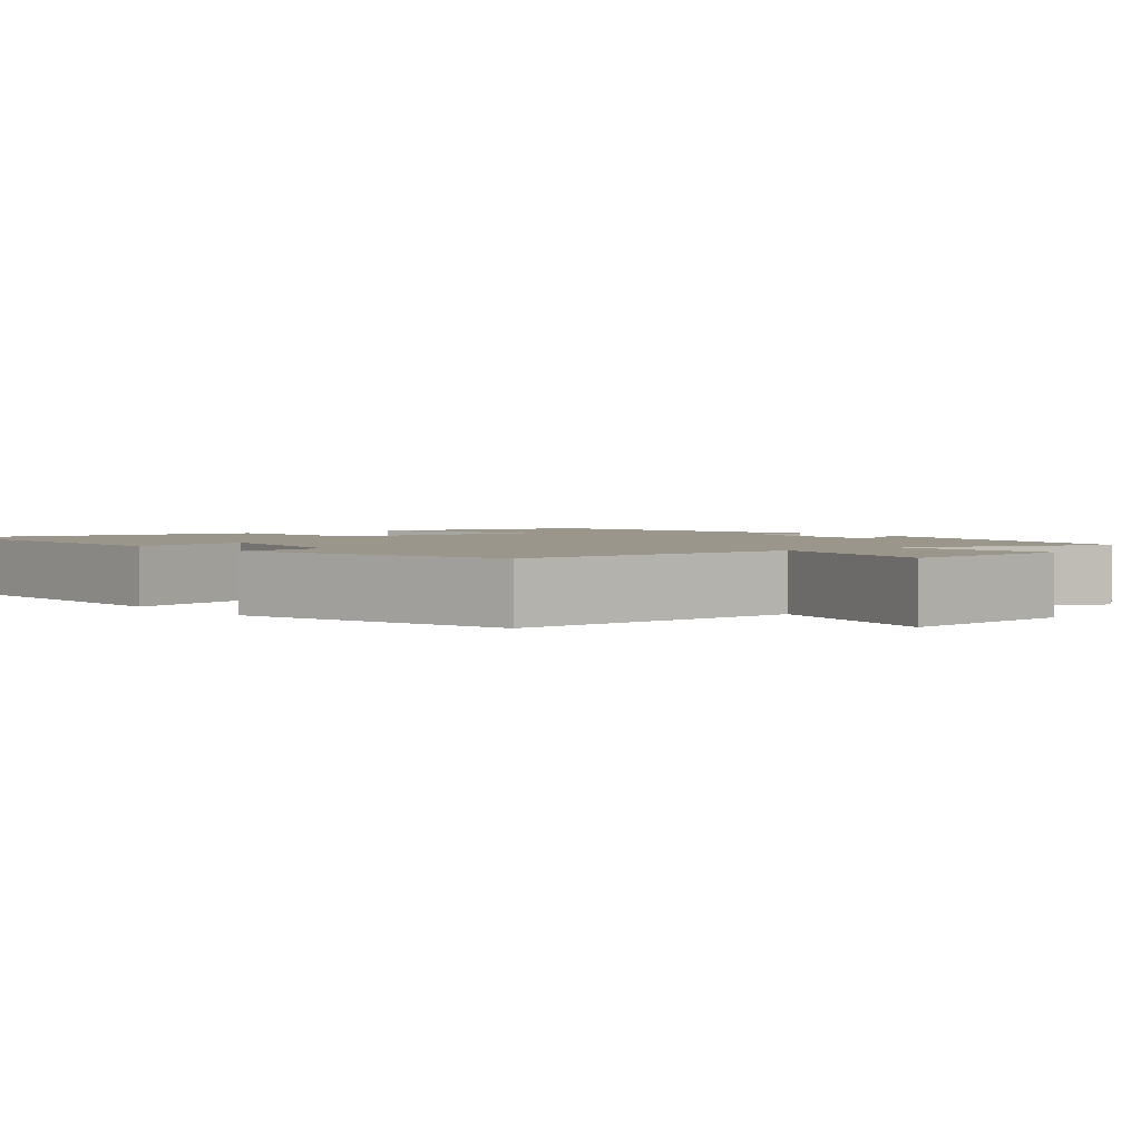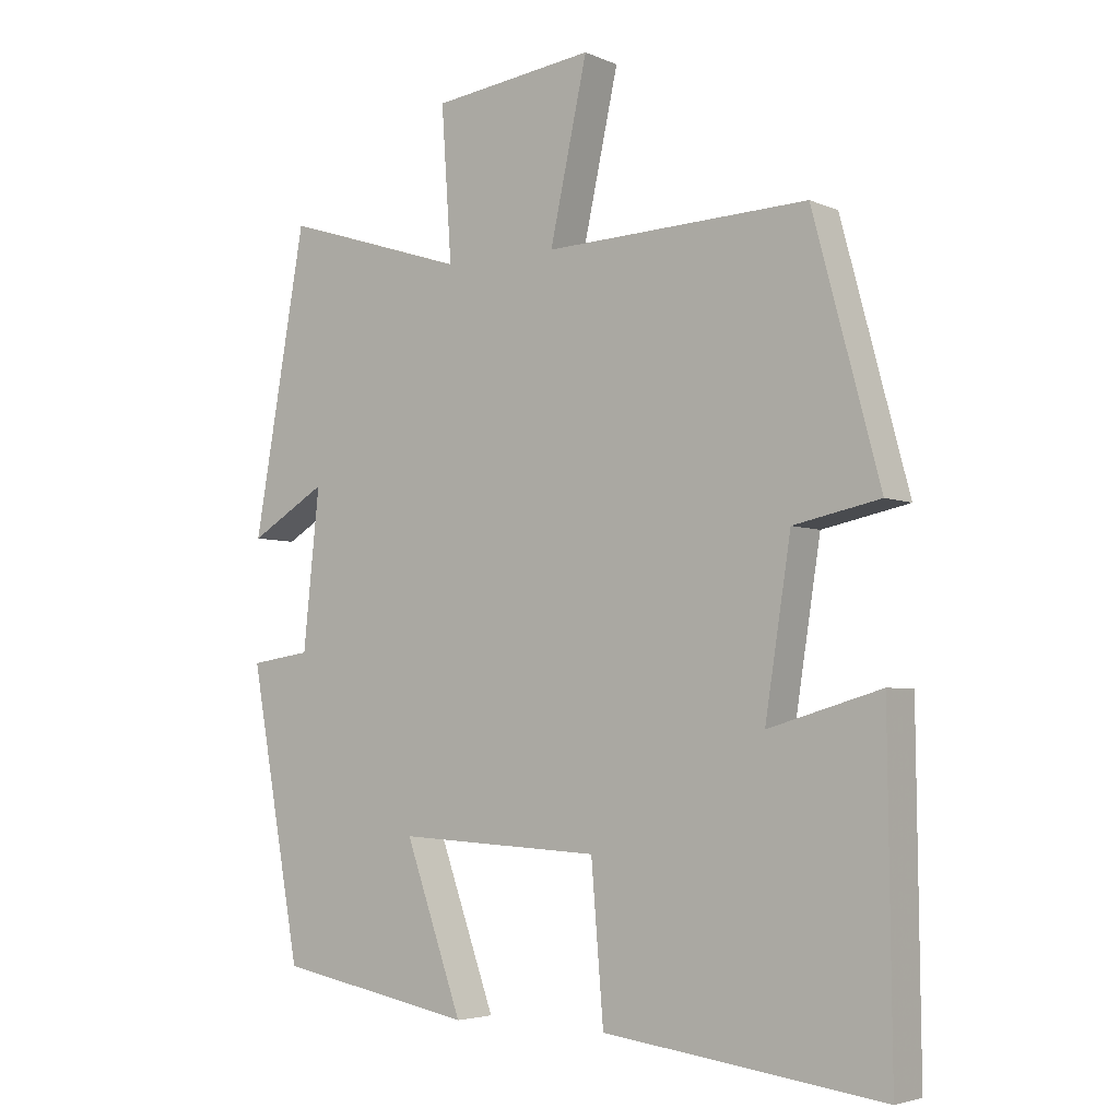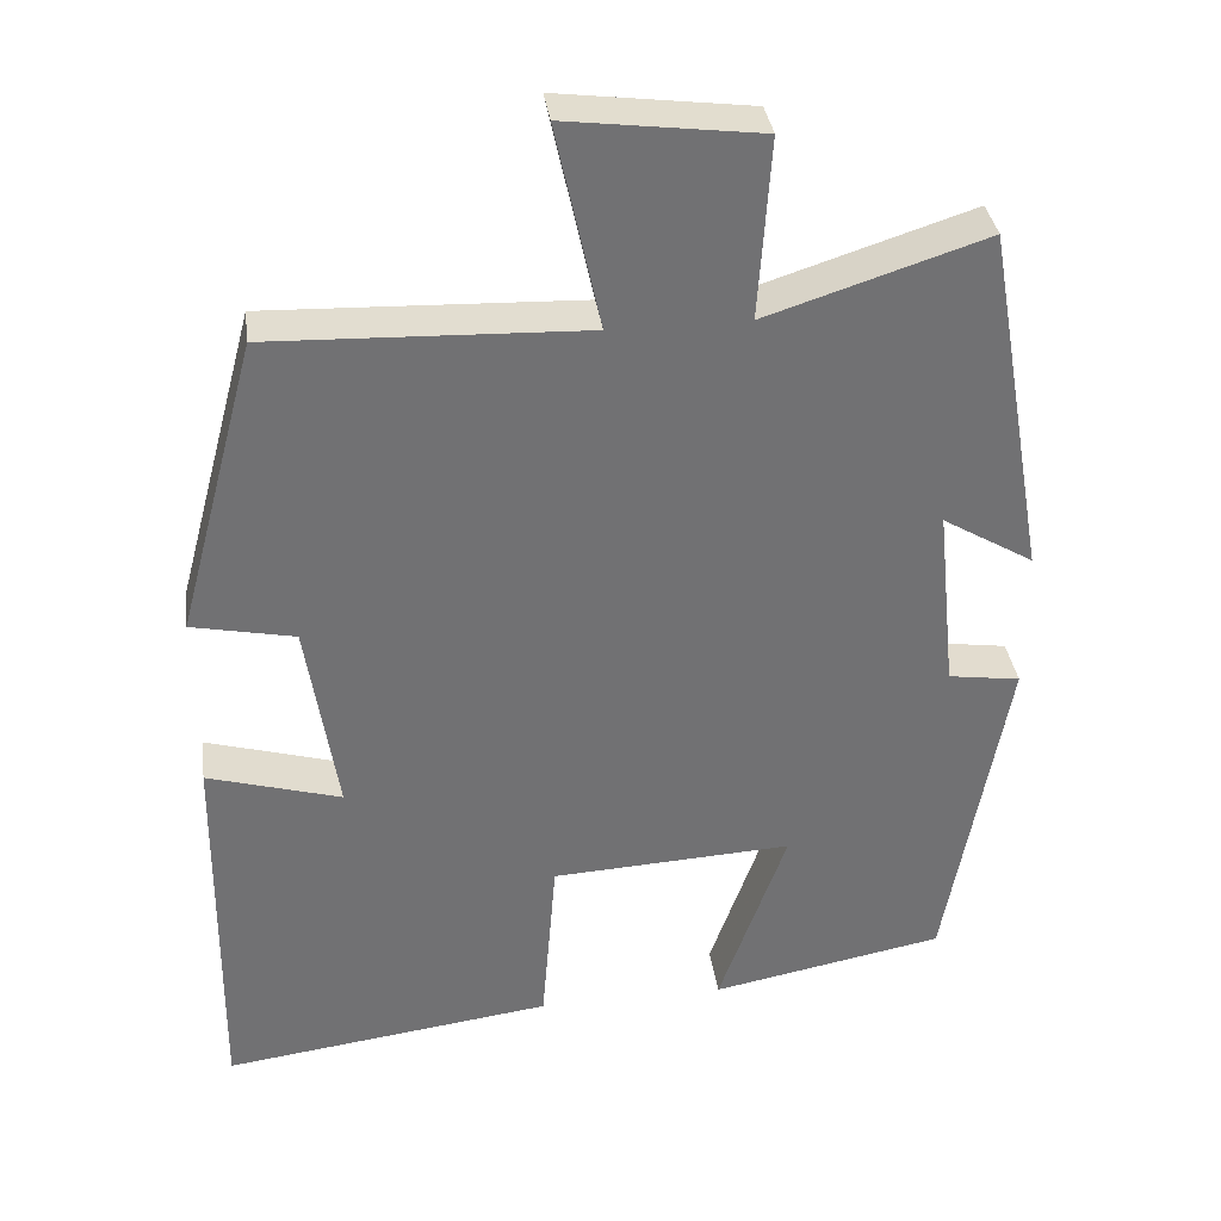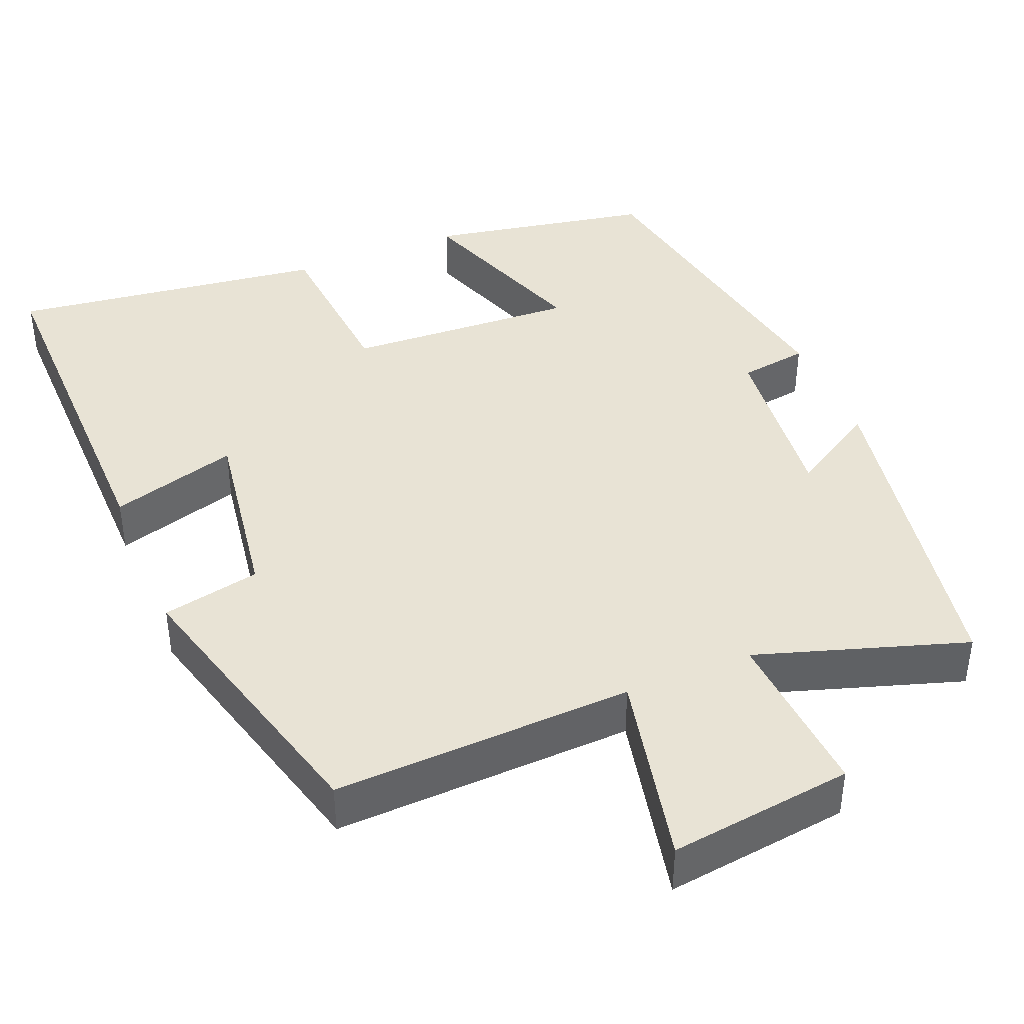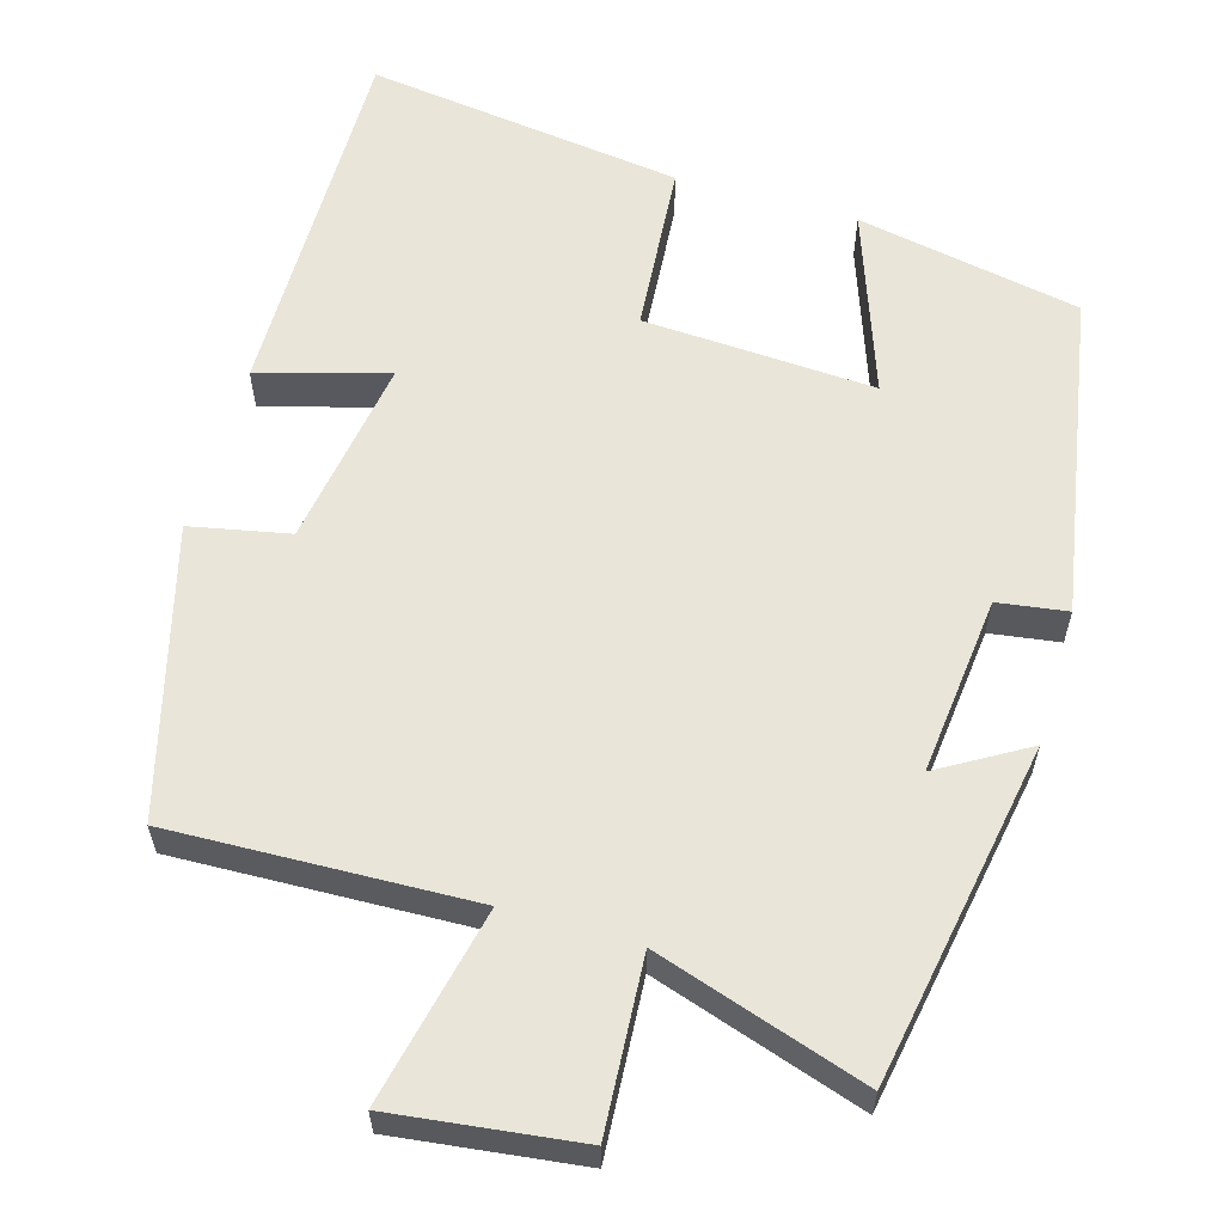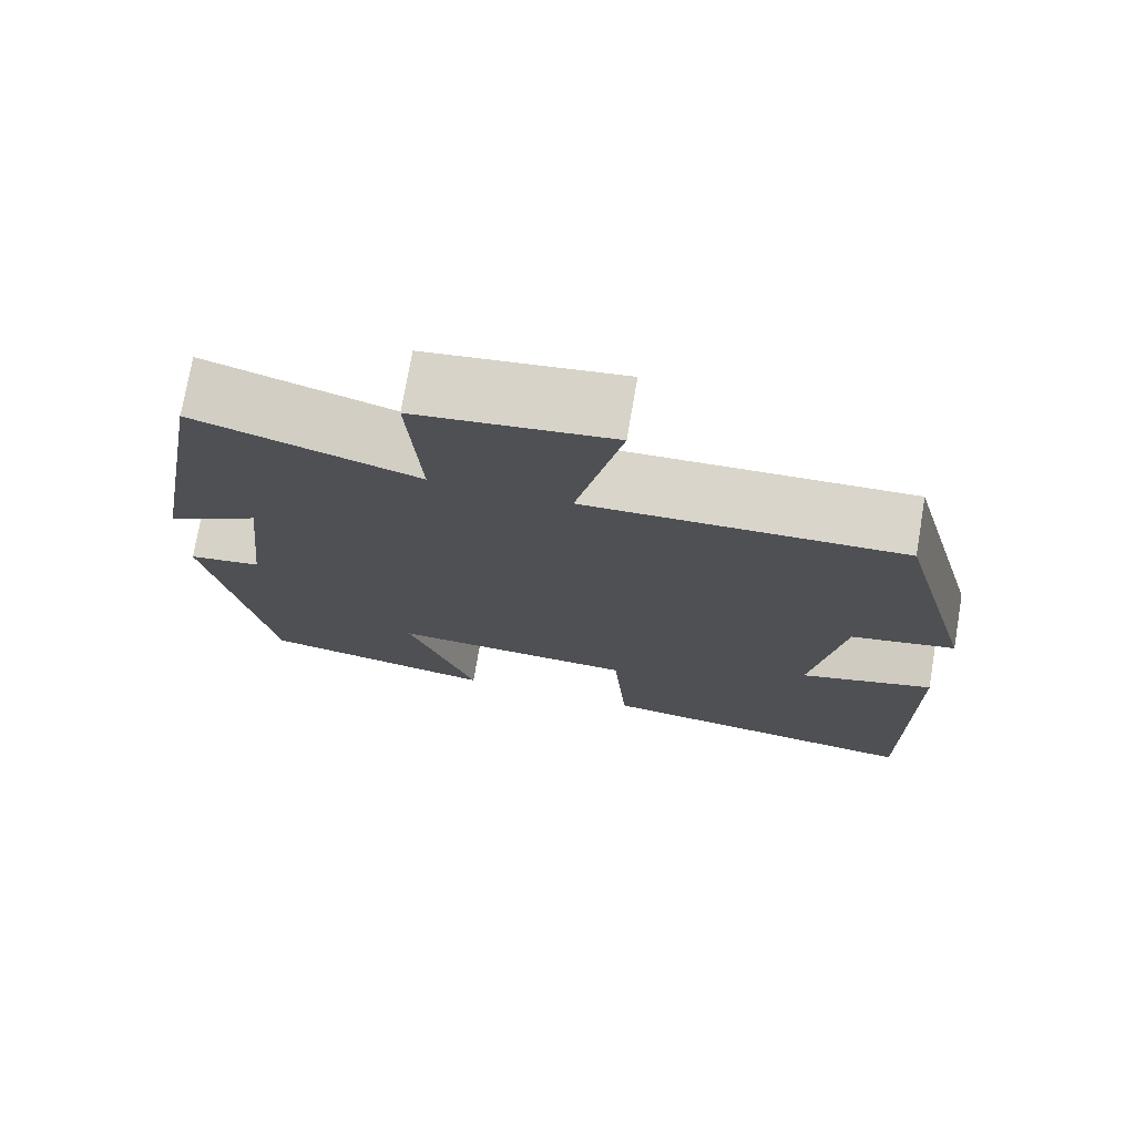
<metadata>
{"format":"obj","ext":"obj","renderer":"f3d","projection":"perspective","resolution":1024,"background":"white","views":[{"elev":2.3,"azim":-38.2,"up":"+Y"},{"elev":-4.3,"azim":-143.7,"up":"+Z"},{"elev":35.1,"azim":-7.7,"up":"+Z"},{"elev":41.3,"azim":-22.5,"up":"+Y"},{"elev":59.7,"azim":16.3,"up":"+Y"},{"elev":74.5,"azim":-170.3,"up":"+Z"}]}
</metadata>
<code>
v 0.425 0.07 -0.445
v 0.136 0.07 -0.5
v 0.22 0.07 -0.263
v -0.078 0.07 -0.279
v -0.096 0.07 -0.5
v -0.505 0.07 -0.554
v -0.5 0.07 -0.075
v -0.335 0.07 -0.123
v -0.373 0.07 0.121
v -0.5 0.07 0.147
v -0.402 0.07 0.514
v -0.015 0.07 0.5
v -0.07 0.07 0.752
v 0.168 0.07 0.722
v 0.153 0.07 0.5
v 0.423 0.07 0.587
v 0.5 0.07 0.149
v 0.387 0.07 0.216
v 0.411 0.07 -0.014
v 0.5 0.07 -0.027
v 0.425 0 -0.445
v 0.136 0 -0.5
v 0.22 0 -0.263
v -0.078 0 -0.279
v -0.096 0 -0.5
v -0.505 0 -0.554
v -0.5 0 -0.075
v -0.335 0 -0.123
v -0.373 0 0.121
v -0.5 0 0.147
v -0.402 0 0.514
v -0.015 0 0.5
v -0.07 0 0.752
v 0.168 0 0.722
v 0.153 0 0.5
v 0.423 0 0.587
v 0.5 0 0.149
v 0.387 0 0.216
v 0.411 0 -0.014
v 0.5 0 -0.027
f 1 2 3
f 20 1 3
f 19 20 3
f 18 19 3 4
f 15 16 17 18
f 15 18 4
f 12 13 14 15
f 12 15 4
f 9 10 11 12
f 12 4 5
f 9 12 5
f 8 9 5
f 5 6 7 8
f 23 22 21
f 23 21 40
f 23 40 39
f 24 23 39 38
f 38 37 36 35
f 24 38 35
f 35 34 33 32
f 24 35 32
f 32 31 30 29
f 25 24 32
f 25 32 29
f 25 29 28
f 28 27 26 25
f 1 21 22 2
f 2 22 23 3
f 3 23 24 4
f 4 24 25 5
f 5 25 26 6
f 6 26 27 7
f 7 27 28 8
f 8 28 29 9
f 9 29 30 10
f 10 30 31 11
f 11 31 32 12
f 12 32 33 13
f 13 33 34 14
f 14 34 35 15
f 15 35 36 16
f 16 36 37 17
f 17 37 38 18
f 18 38 39 19
f 19 39 40 20
f 20 40 21 1

</code>
